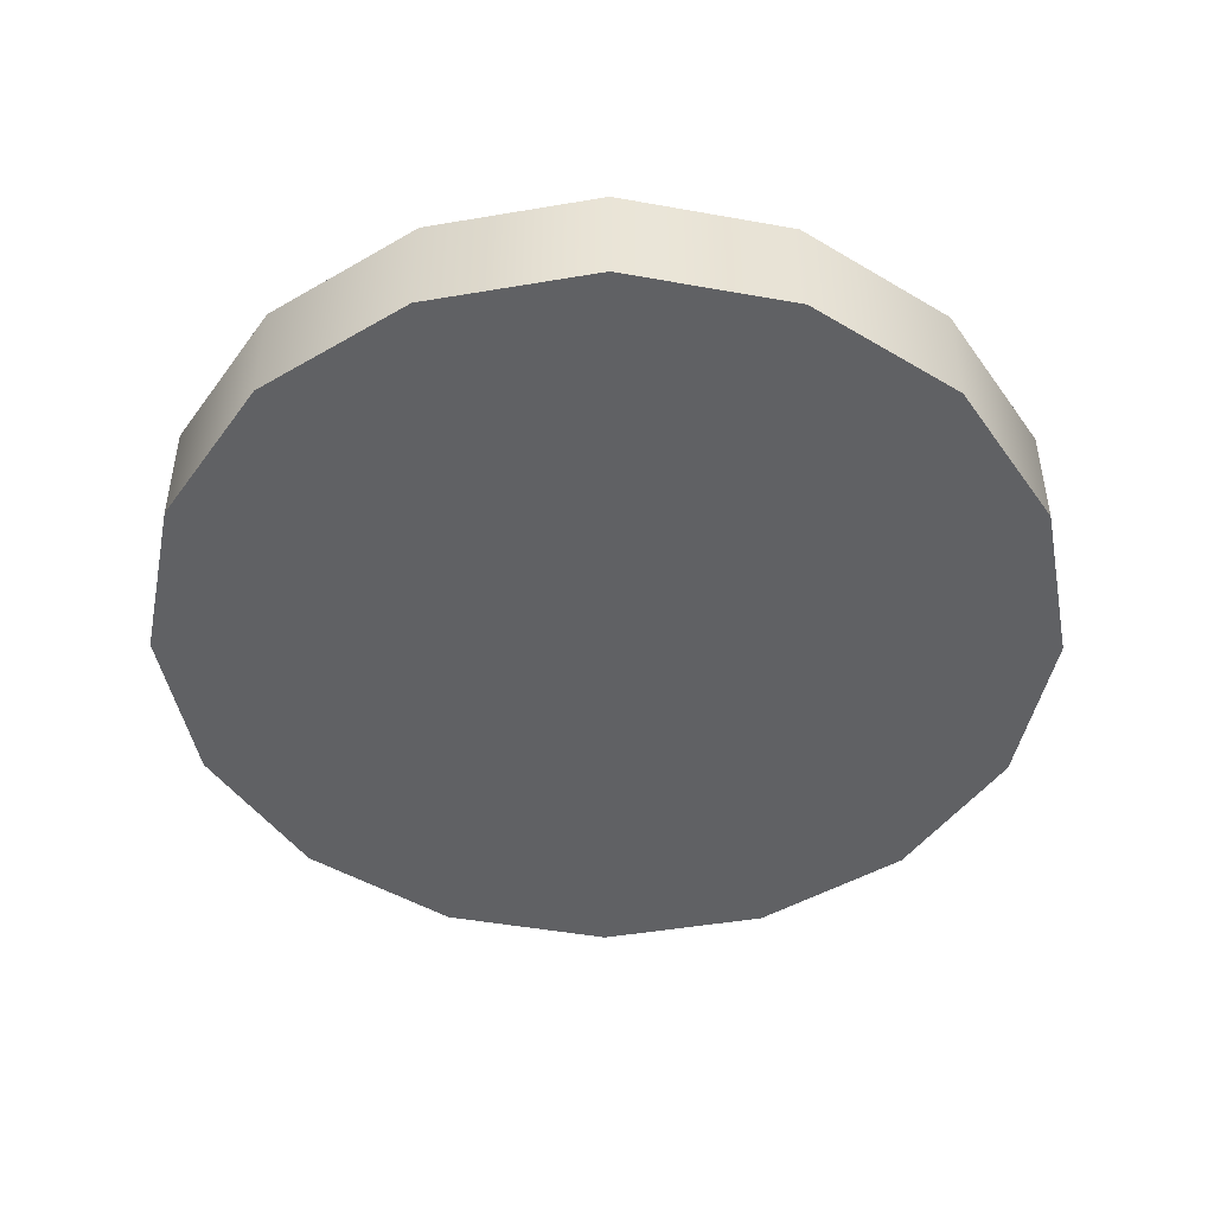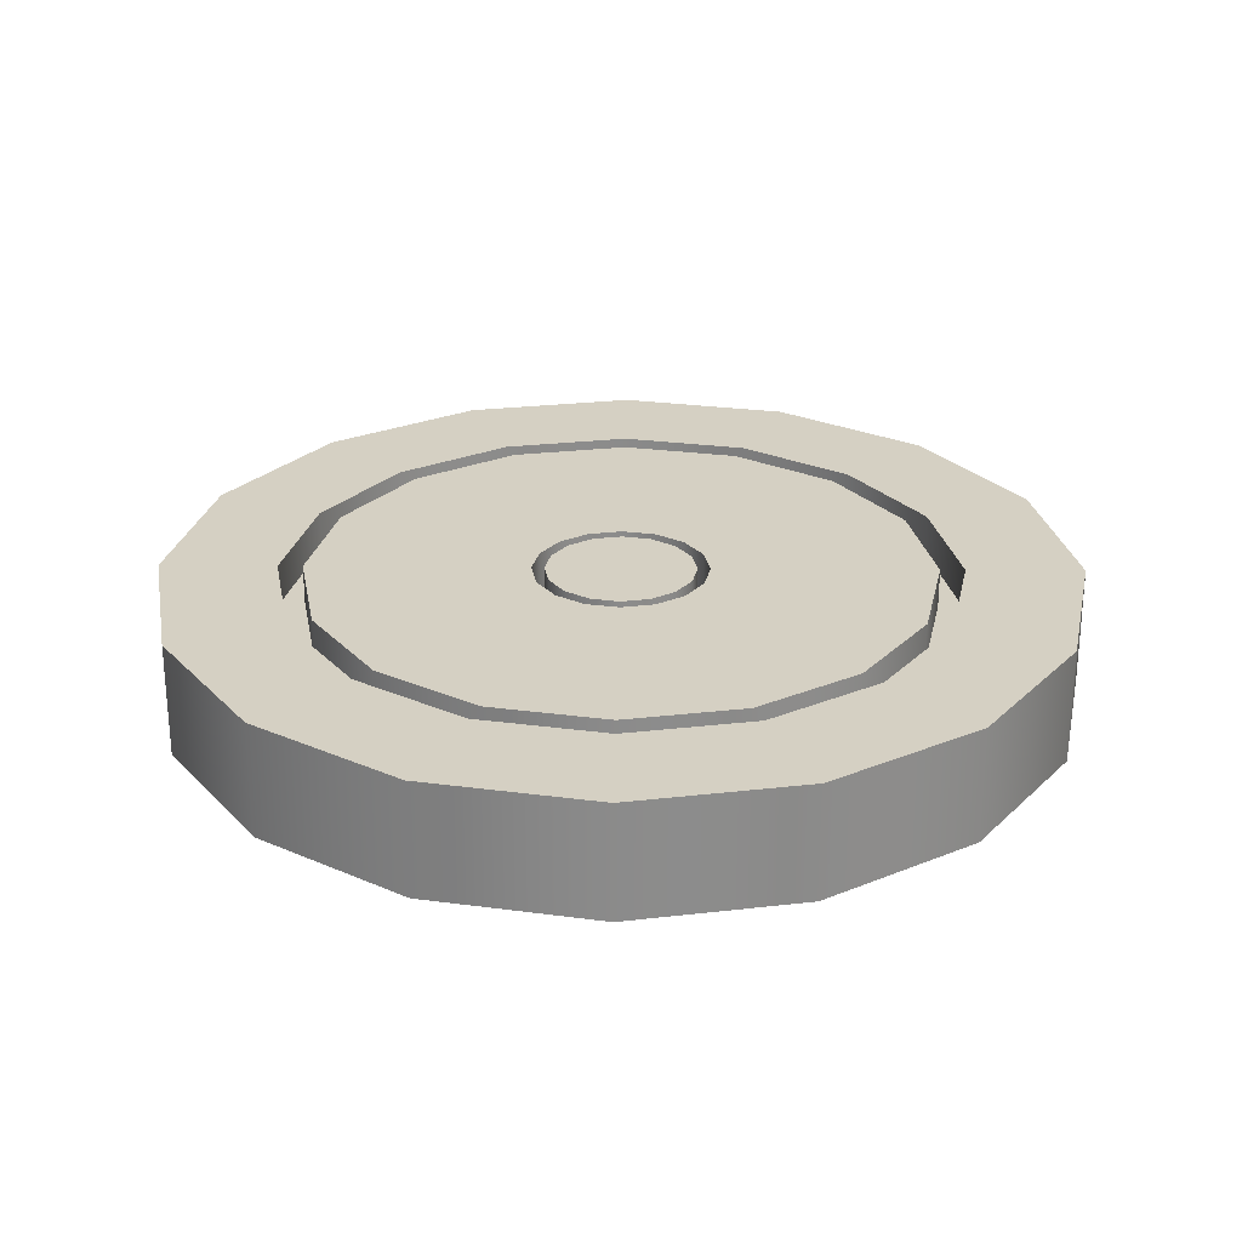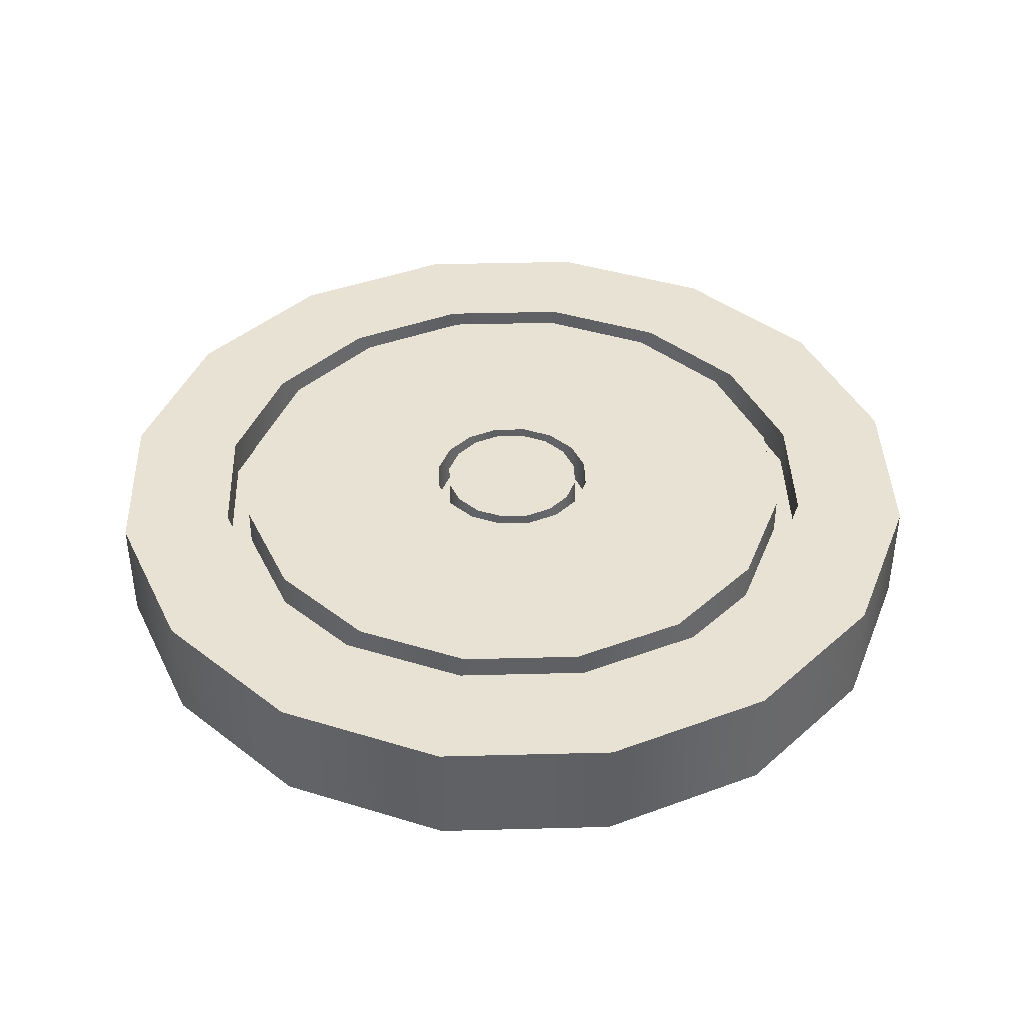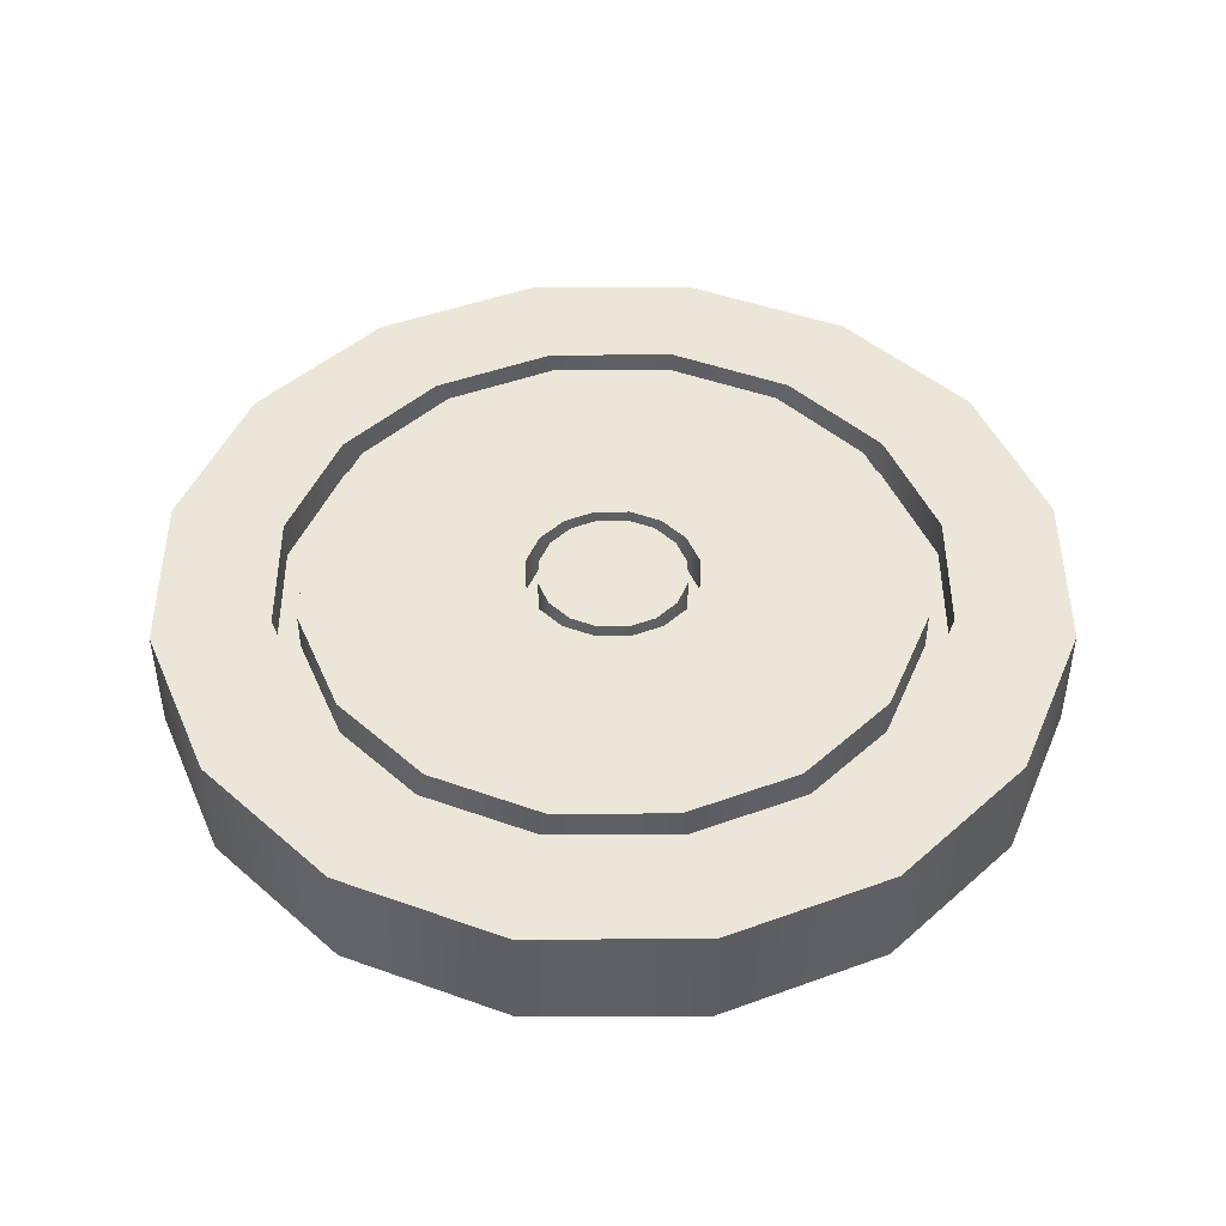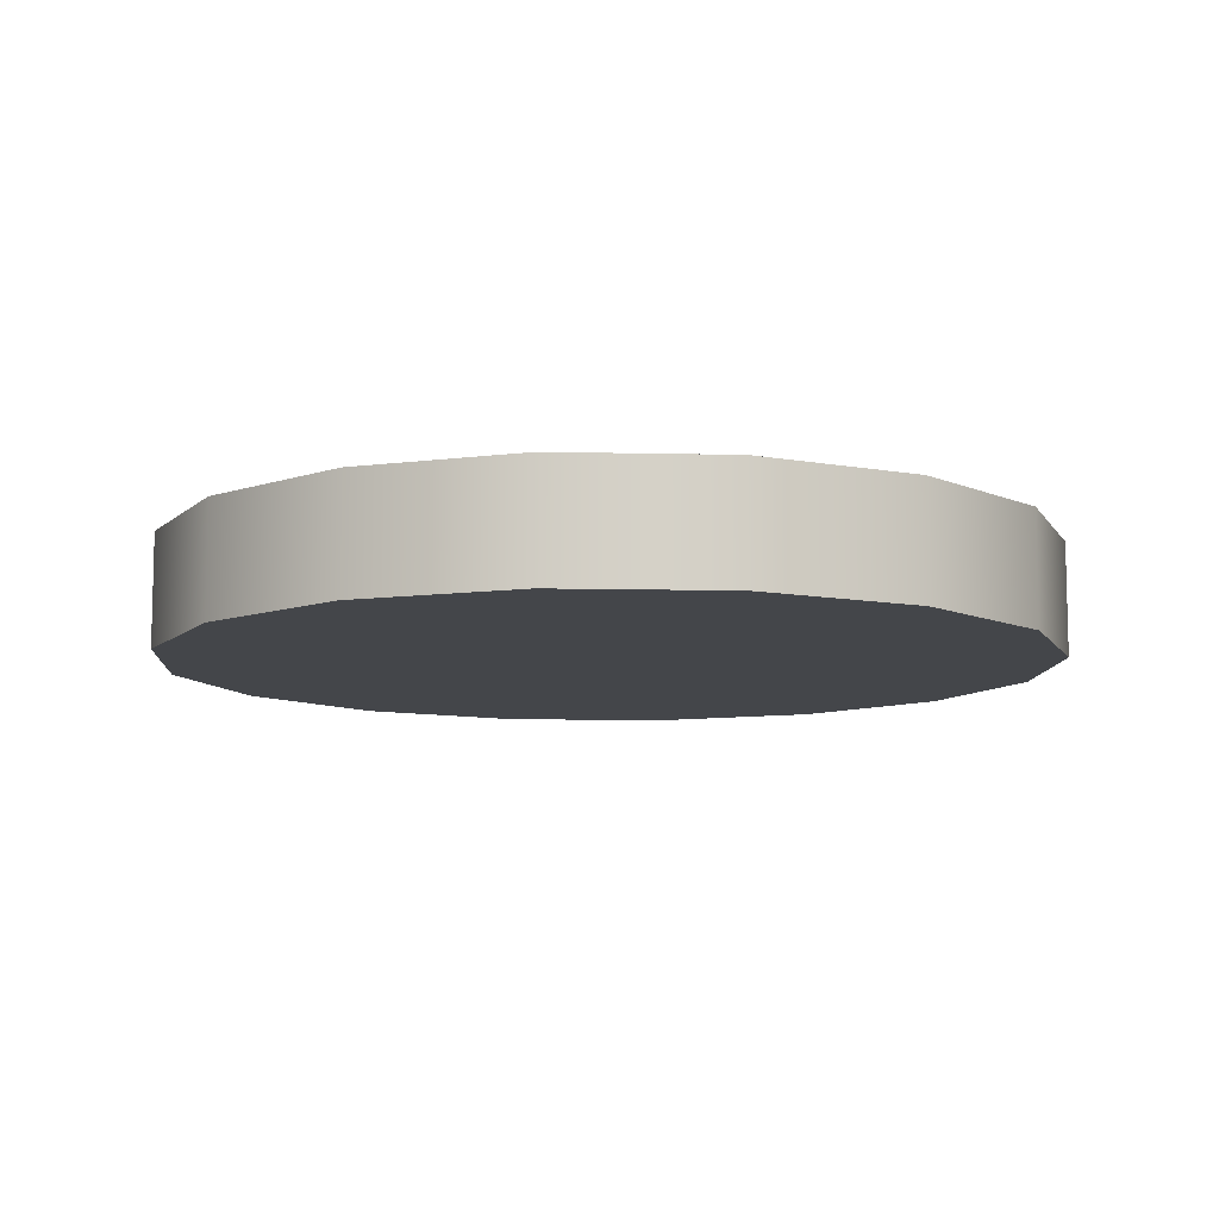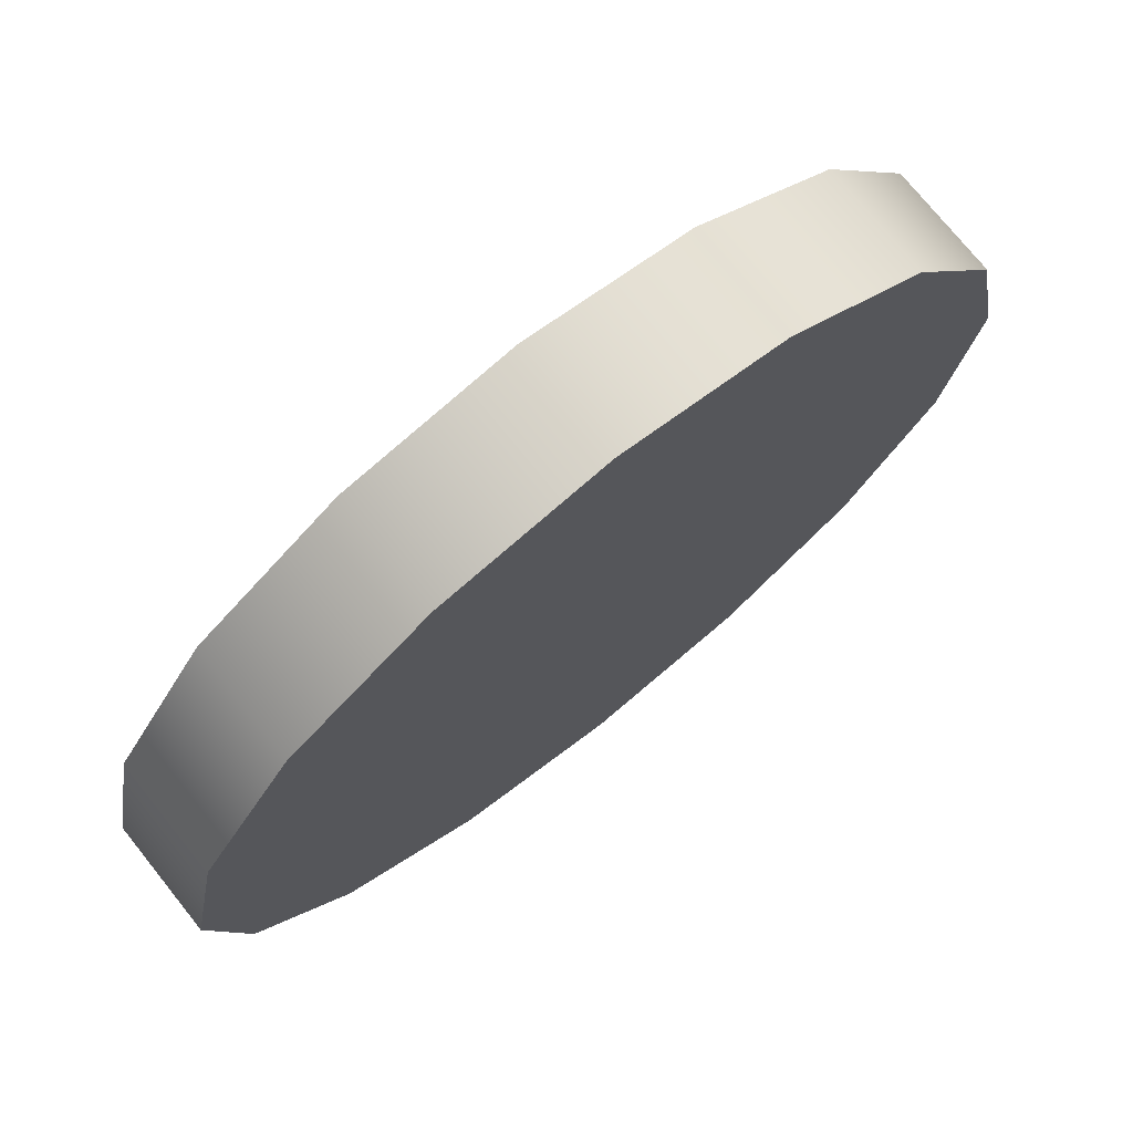
<metadata>
{"format":"obj","ext":"obj","renderer":"f3d","projection":"perspective","resolution":1024,"background":"white","views":[{"elev":-46.8,"azim":-45.3,"up":"+Y"},{"elev":26.2,"azim":-66.7,"up":"+Y"},{"elev":40.8,"azim":-80.6,"up":"+Y"},{"elev":46.1,"azim":33.6,"up":"+Y"},{"elev":-9.5,"azim":142.8,"up":"+Y"},{"elev":74.2,"azim":-38.7,"up":"+Z"}]}
</metadata>
<code>
o Cylinder.001
v -0 0.5672 -1.255
v -0 0.1372 -1.692
v 0.4804 0.5672 -1.16
v 0.6477 0.1372 -1.564
v 0.8876 0.5672 -0.8876
v 1.197 0.1372 -1.197
v 1.16 0.5672 -0.4804
v 1.564 0.1372 -0.6477
v 1.255 0.5672 0
v 1.692 0.1372 0
v 1.16 0.5672 0.4804
v 1.564 0.1372 0.6477
v 0.8876 0.5672 0.8876
v 1.197 0.1372 1.197
v 0.4804 0.5672 1.16
v 0.6477 0.1372 1.564
v -0 0.5672 1.255
v -0 0.1372 1.692
v -0.4804 0.5672 1.16
v -0.6477 0.1372 1.564
v -0.8876 0.5672 0.8876
v -1.197 0.1372 1.197
v -1.16 0.5672 0.4804
v -1.564 0.1372 0.6477
v -1.255 0.5672 0
v -1.692 0.1372 0
v -1.16 0.5672 -0.4804
v -1.564 0.1372 -0.6477
v -0.8876 0.5672 -0.8876
v -1.197 0.1372 -1.197
v -0.4804 0.5672 -1.16
v -0.6477 0.1372 -1.564
v -0 0.5672 -1.692
v 0.6477 0.5672 -1.564
v 1.197 0.5672 -1.197
v 1.564 0.5672 -0.6477
v 1.692 0.5672 0
v 1.564 0.5672 0.6477
v 1.197 0.5672 1.197
v 0.6477 0.5672 1.564
v -0 0.5672 1.692
v -0.6477 0.5672 1.564
v -1.197 0.5672 1.197
v -1.564 0.5672 0.6477
v -1.692 0.5672 0
v -1.564 0.5672 -0.6477
v -1.197 0.5672 -1.197
v -0.6477 0.5672 -1.564
v -0 0.4172 -1.163
v 0.4451 0.4172 -1.075
v 0.8224 0.4172 -0.8224
v 1.075 0.4172 -0.4451
v 1.163 0.4172 0
v 1.075 0.4172 0.4451
v 0.8224 0.4172 0.8224
v 0.4451 0.4172 1.075
v -0 0.4172 1.163
v -0.4451 0.4172 1.075
v -0.8224 0.4172 0.8224
v -1.075 0.4172 0.4451
v -1.163 0.4172 0
v -1.075 0.4172 -0.4451
v -0.8224 0.4172 -0.8224
v -0.4451 0.4172 -1.075
v -0 0.4172 -1.255
v 0.4804 0.4172 -1.16
v 0.8876 0.4172 -0.8876
v 1.16 0.4172 -0.4804
v 1.255 0.4172 0
v 1.16 0.4172 0.4804
v 0.8876 0.4172 0.8876
v 0.4804 0.4172 1.16
v -0 0.4172 1.255
v -0.4804 0.4172 1.16
v -0.8876 0.4172 0.8876
v -1.16 0.4172 0.4804
v -1.255 0.4172 0
v -1.16 0.4172 -0.4804
v -0.8876 0.4172 -0.8876
v -0.4804 0.4172 -1.16
v -0 0.5672 -0.3275
v 0.1253 0.5672 -0.3025
v 0.2316 0.5672 -0.2316
v 0.3025 0.5672 -0.1253
v 0.3275 0.5672 0
v 0.3025 0.5672 0.1253
v 0.2316 0.5672 0.2316
v 0.1253 0.5672 0.3025
v -0 0.5672 0.3275
v -0.1253 0.5672 0.3025
v -0.2316 0.5672 0.2316
v -0.3025 0.5672 0.1253
v -0.3275 0.5672 0
v -0.3025 0.5672 -0.1253
v -0.2316 0.5672 -0.2316
v -0.1253 0.5672 -0.3025
v -0 0.5672 -1.163
v 0.4451 0.5672 -1.075
v 0.8224 0.5672 -0.8224
v 1.075 0.5672 -0.4451
v 1.163 0.5672 0
v 1.075 0.5672 0.4451
v 0.8224 0.5672 0.8224
v 0.4451 0.5672 1.075
v -0 0.5672 1.163
v -0.4451 0.5672 1.075
v -0.8224 0.5672 0.8224
v -1.075 0.5672 0.4451
v -1.163 0.5672 0
v -1.075 0.5672 -0.4451
v -0.8224 0.5672 -0.8224
v -0.4451 0.5672 -1.075
v -0 0.4172 -0.2804
v 0.1073 0.4172 -0.259
v 0.1982 0.4172 -0.1982
v 0.259 0.4172 -0.1073
v 0.2804 0.4172 0
v 0.259 0.4172 0.1073
v 0.1982 0.4172 0.1982
v 0.1073 0.4172 0.259
v -0 0.4172 0.2804
v -0.1073 0.4172 0.259
v -0.1982 0.4172 0.1982
v -0.259 0.4172 0.1073
v -0.2804 0.4172 0
v -0.259 0.4172 -0.1073
v -0.1982 0.4172 -0.1982
v -0.1073 0.4172 -0.259
v -0 0.4172 -0.3275
v 0.1253 0.4172 -0.3025
v 0.2316 0.4172 -0.2316
v 0.3025 0.4172 -0.1253
v 0.3275 0.4172 0
v 0.3025 0.4172 0.1253
v 0.2316 0.4172 0.2316
v 0.1253 0.4172 0.3025
v -0 0.4172 0.3275
v -0.1253 0.4172 0.3025
v -0.2316 0.4172 0.2316
v -0.3025 0.4172 0.1253
v -0.3275 0.4172 0
v -0.3025 0.4172 -0.1253
v -0.2316 0.4172 -0.2316
v -0.1253 0.4172 -0.3025
v -0 0.5672 -0.2804
v 0.1073 0.5672 -0.259
v 0.1982 0.5672 -0.1982
v 0.259 0.5672 -0.1073
v 0.2804 0.5672 0
v 0.259 0.5672 0.1073
v 0.1982 0.5672 0.1982
v 0.1073 0.5672 0.259
v -0 0.5672 0.2804
v -0.1073 0.5672 0.259
v -0.1982 0.5672 0.1982
v -0.259 0.5672 0.1073
v -0.2804 0.5672 0
v -0.259 0.5672 -0.1073
v -0.1982 0.5672 -0.1982
v -0.1073 0.5672 -0.259
f 33 34 4 2
f 34 35 6 4
f 35 36 8 6
f 36 37 10 8
f 37 38 12 10
f 38 39 14 12
f 39 40 16 14
f 40 41 18 16
f 41 42 20 18
f 42 43 22 20
f 43 44 24 22
f 44 45 26 24
f 45 46 28 26
f 46 47 30 28
f 4 6 8 10 12 14 16 18 20 22 24 26 28 30 32 2
f 47 48 32 30
f 48 33 2 32
f 23 76 77 25
f 3 34 33 1
f 5 35 34 3
f 7 36 35 5
f 9 37 36 7
f 11 38 37 9
f 13 39 38 11
f 15 40 39 13
f 17 41 40 15
f 19 42 41 17
f 21 43 42 19
f 23 44 43 21
f 25 45 44 23
f 27 46 45 25
f 29 47 46 27
f 31 48 47 29
f 1 33 48 31
f 59 107 108 60
f 9 69 70 11
f 25 77 78 27
f 11 70 71 13
f 27 78 79 29
f 13 71 72 15
f 29 79 80 31
f 15 72 73 17
f 1 65 66 3
f 31 80 65 1
f 17 73 74 19
f 3 66 67 5
f 19 74 75 21
f 5 67 68 7
f 21 75 76 23
f 7 68 69 9
f 50 66 65 49
f 51 67 66 50
f 52 68 67 51
f 53 69 68 52
f 54 70 69 53
f 55 71 70 54
f 56 72 71 55
f 57 73 72 56
f 58 74 73 57
f 59 75 74 58
f 60 76 75 59
f 61 77 76 60
f 62 78 77 61
f 63 79 78 62
f 64 80 79 63
f 49 65 80 64
f 88 136 137 89
f 52 100 101 53
f 60 108 109 61
f 53 101 102 54
f 61 109 110 62
f 54 102 103 55
f 62 110 111 63
f 55 103 104 56
f 63 111 112 64
f 56 104 105 57
f 49 97 98 50
f 64 112 97 49
f 57 105 106 58
f 50 98 99 51
f 58 106 107 59
f 51 99 100 52
f 82 98 97 81
f 83 99 98 82
f 84 100 99 83
f 85 101 100 84
f 86 102 101 85
f 87 103 102 86
f 88 104 103 87
f 89 105 104 88
f 90 106 105 89
f 91 107 106 90
f 92 108 107 91
f 93 109 108 92
f 94 110 109 93
f 95 111 110 94
f 96 112 111 95
f 81 97 112 96
f 127 159 160 128
f 81 129 130 82
f 96 144 129 81
f 89 137 138 90
f 82 130 131 83
f 90 138 139 91
f 83 131 132 84
f 91 139 140 92
f 84 132 133 85
f 92 140 141 93
f 85 133 134 86
f 93 141 142 94
f 86 134 135 87
f 94 142 143 95
f 87 135 136 88
f 95 143 144 96
f 114 130 129 113
f 115 131 130 114
f 116 132 131 115
f 117 133 132 116
f 118 134 133 117
f 119 135 134 118
f 120 136 135 119
f 121 137 136 120
f 122 138 137 121
f 123 139 138 122
f 124 140 139 123
f 125 141 140 124
f 126 142 141 125
f 127 143 142 126
f 128 144 143 127
f 113 129 144 128
f 145 160 159 158 157 156 155 154 153 152 151 150 149 148 147 146
f 120 152 153 121
f 113 145 146 114
f 128 160 145 113
f 121 153 154 122
f 114 146 147 115
f 122 154 155 123
f 115 147 148 116
f 123 155 156 124
f 116 148 149 117
f 124 156 157 125
f 117 149 150 118
f 125 157 158 126
f 118 150 151 119
f 126 158 159 127
f 119 151 152 120

</code>
